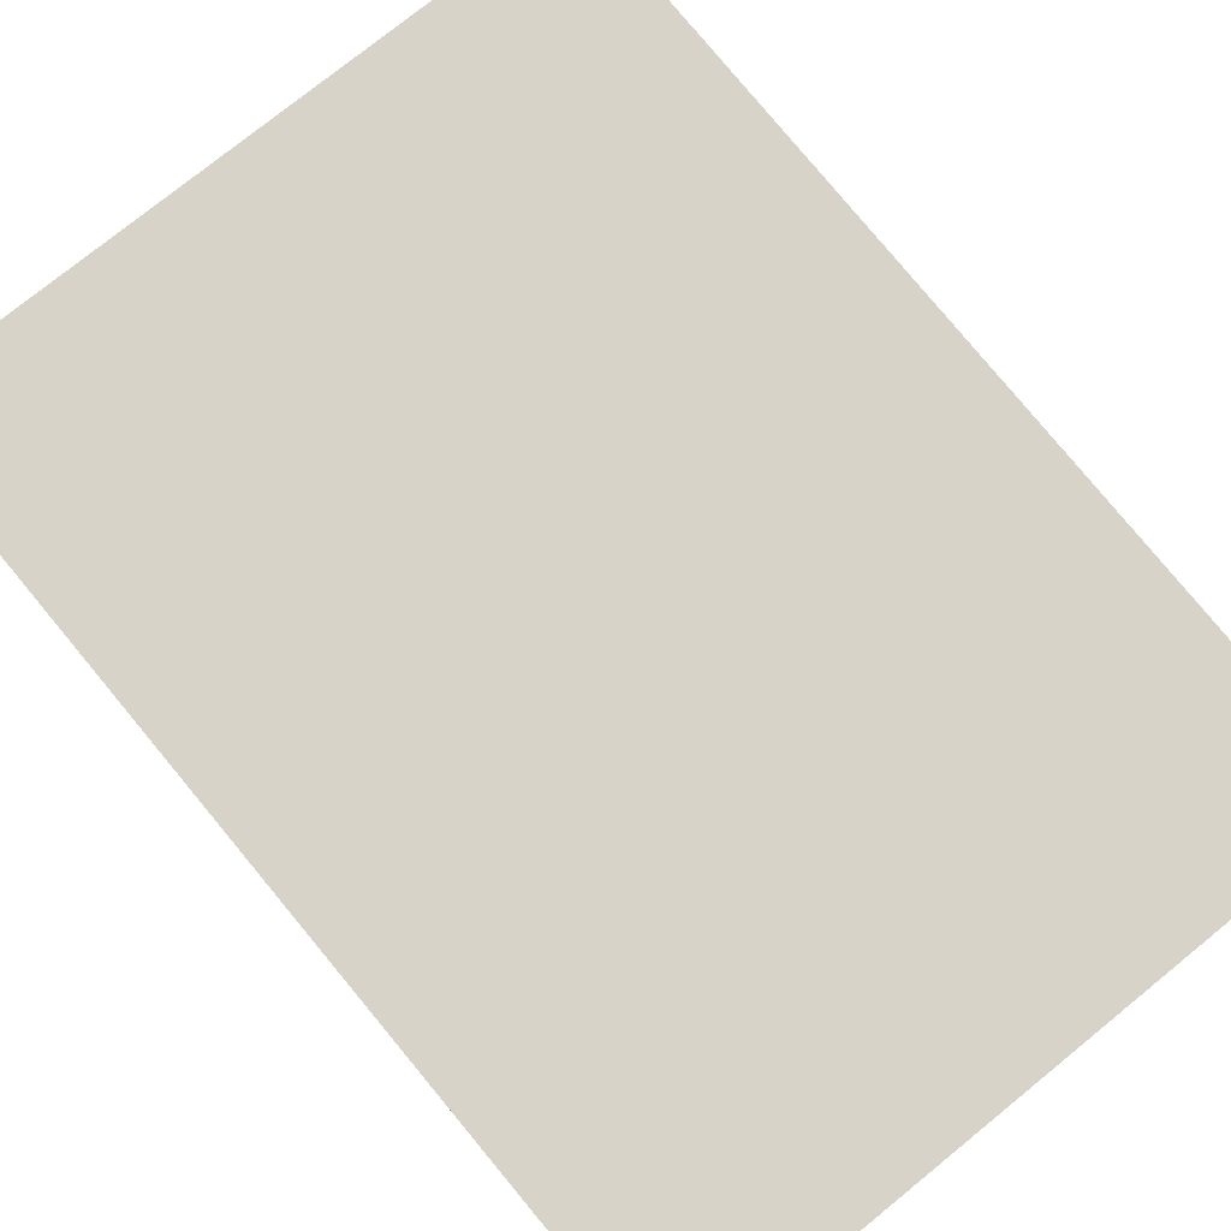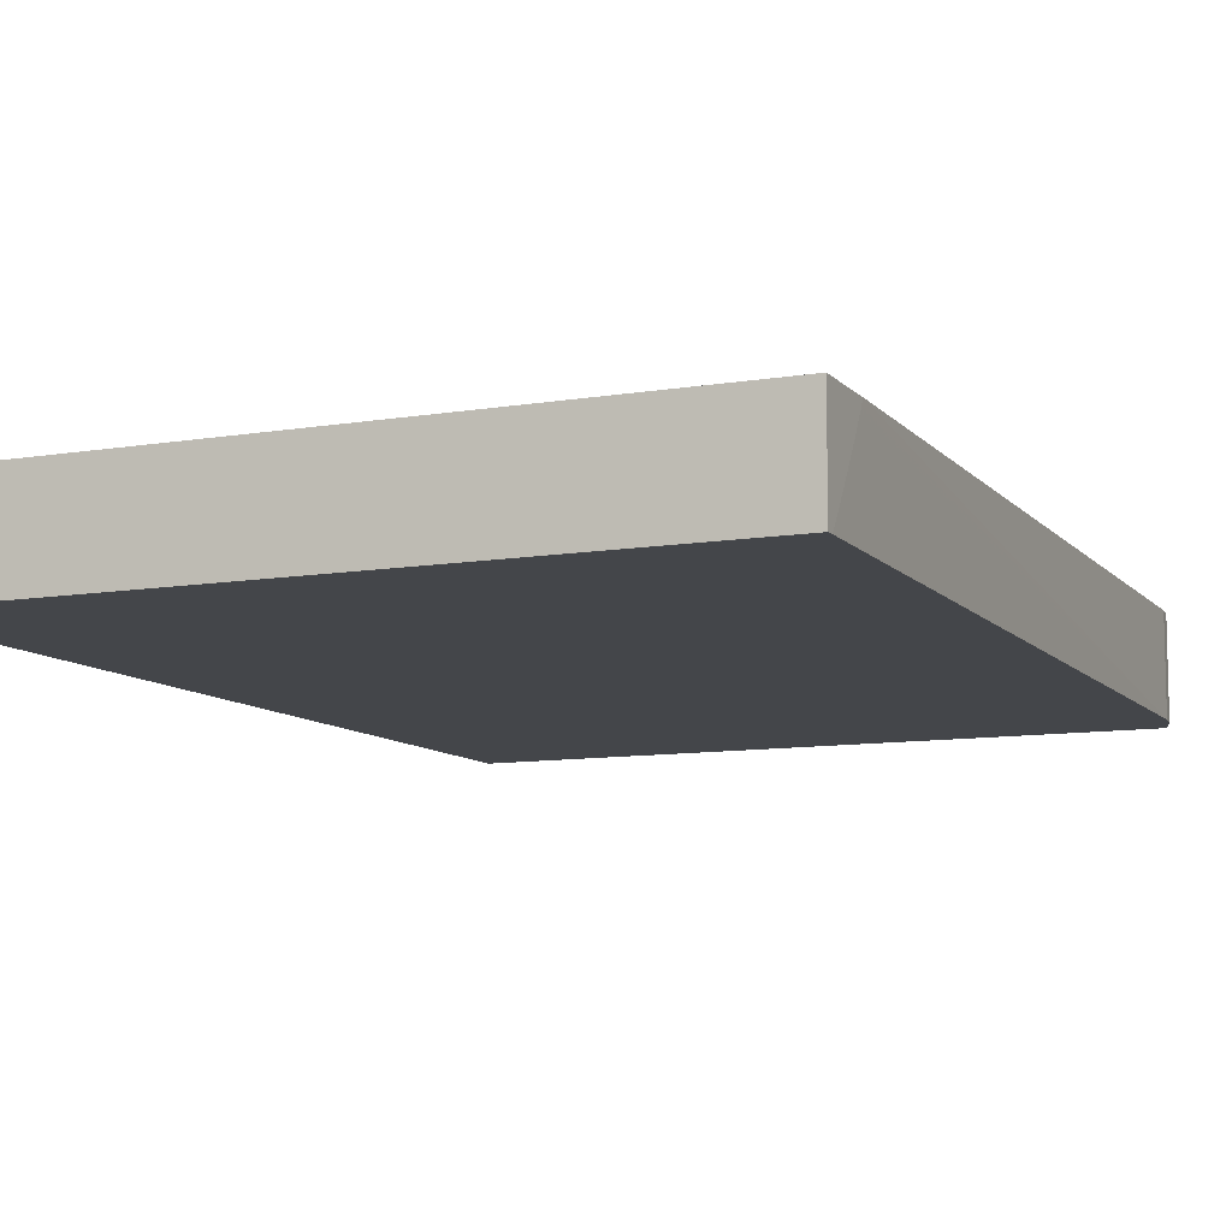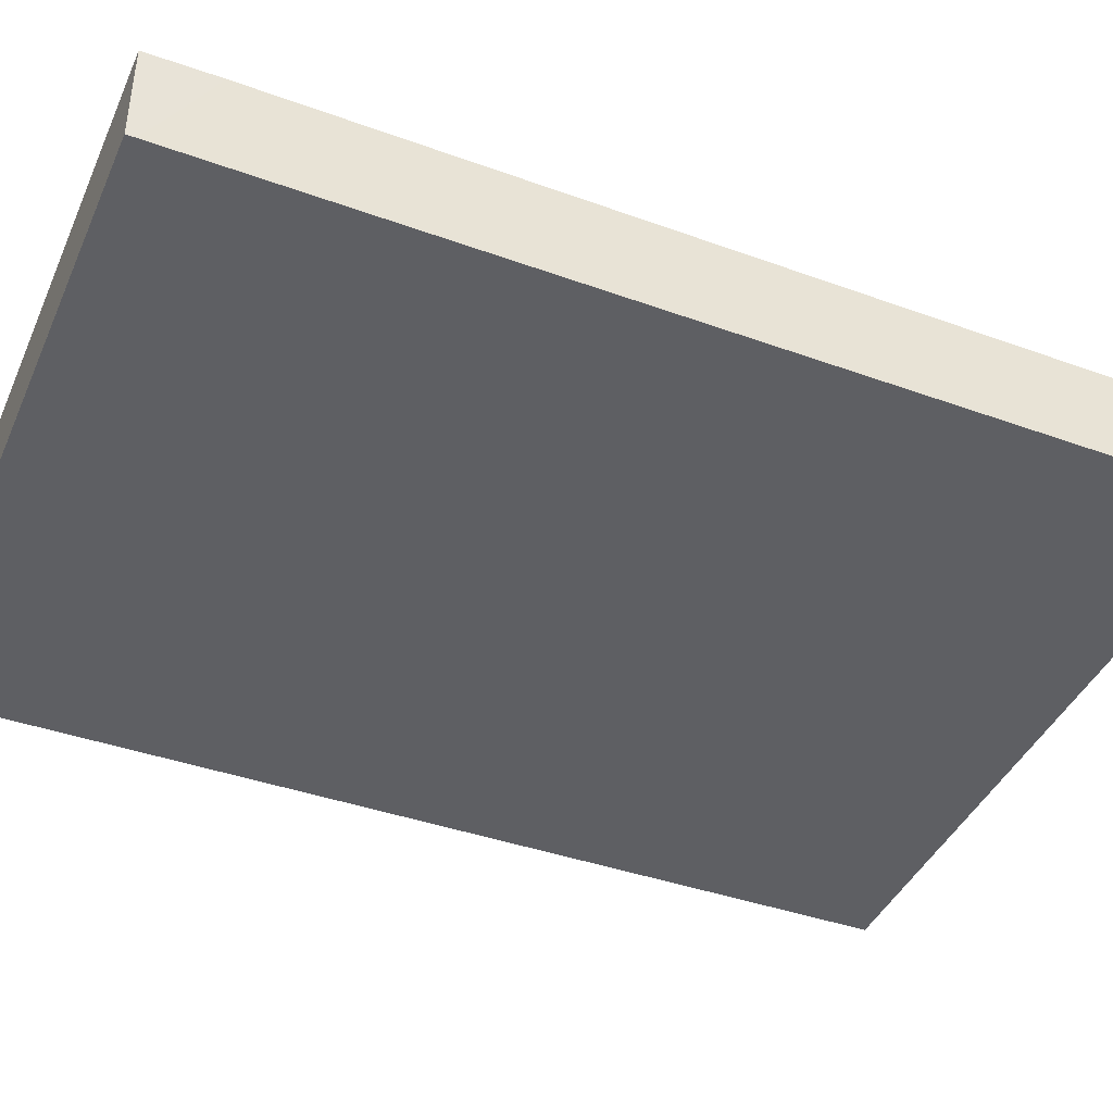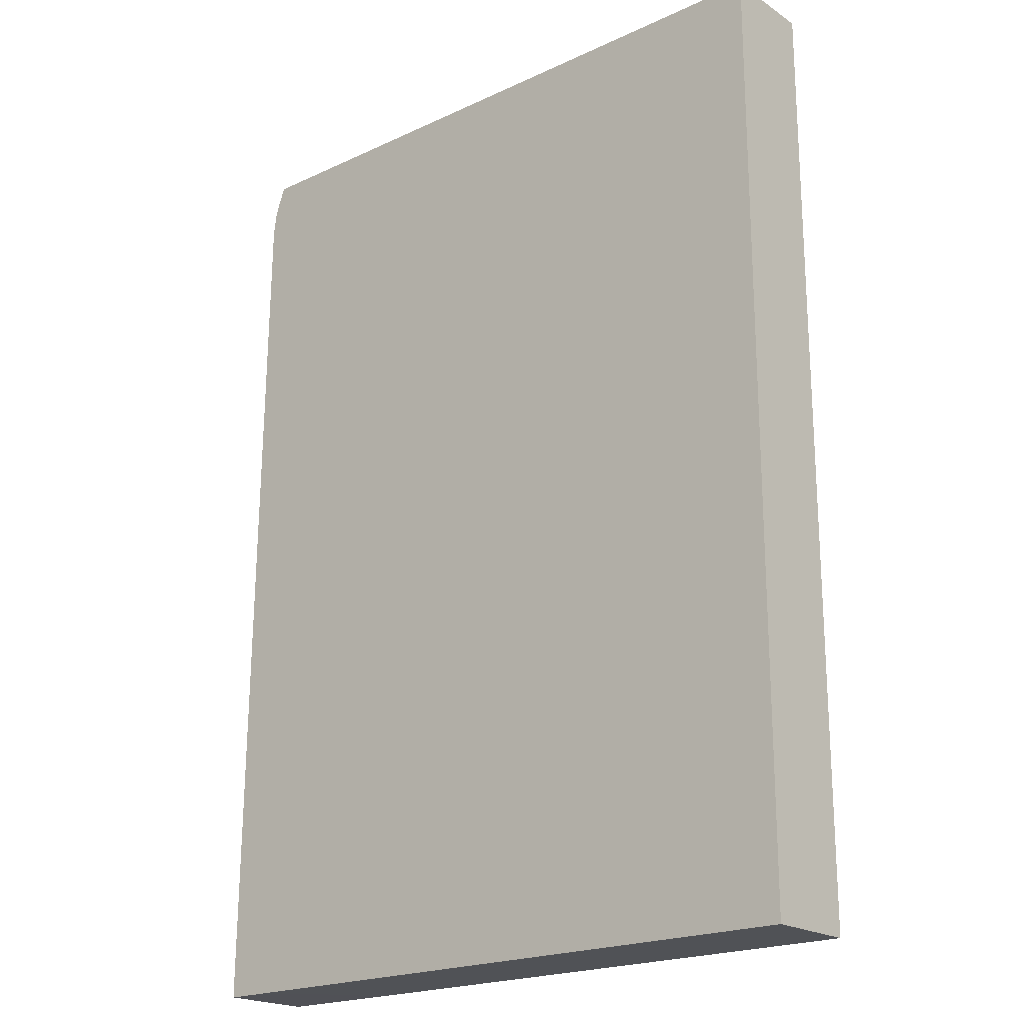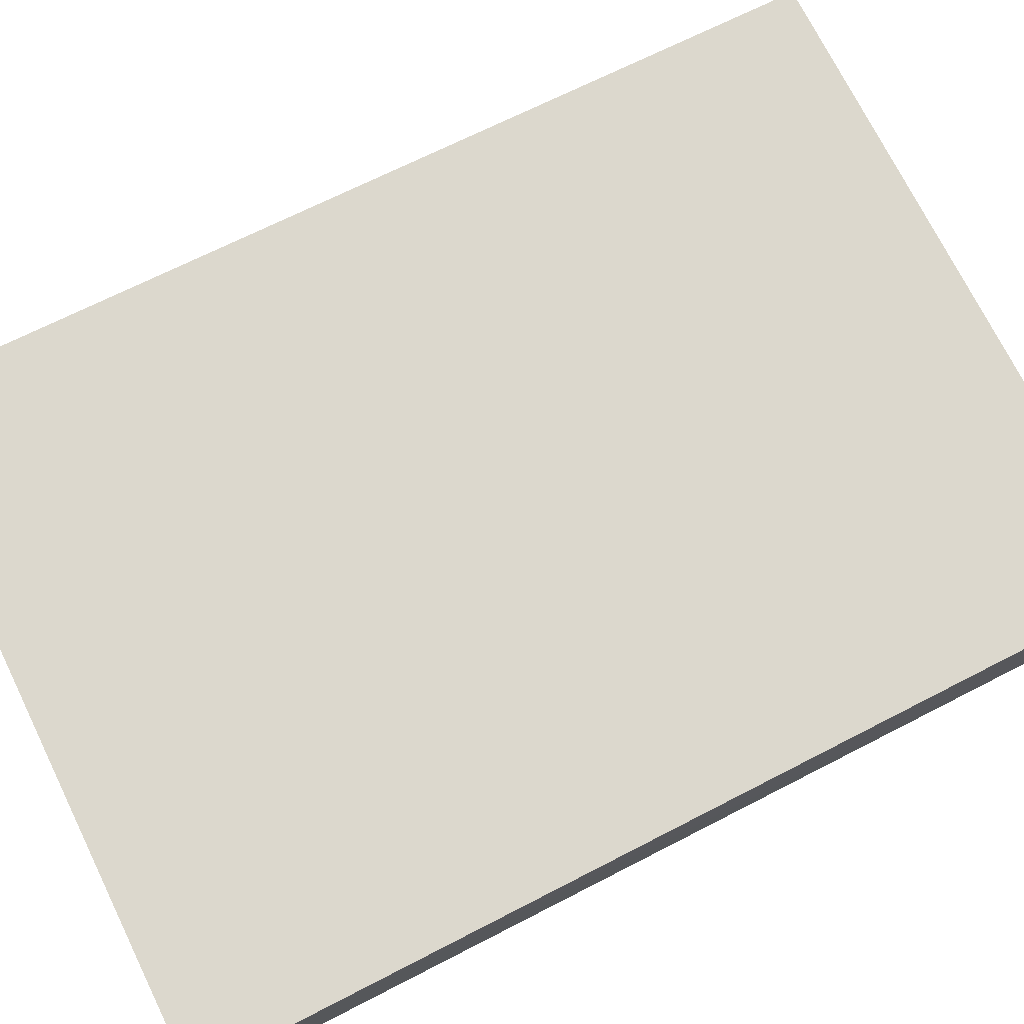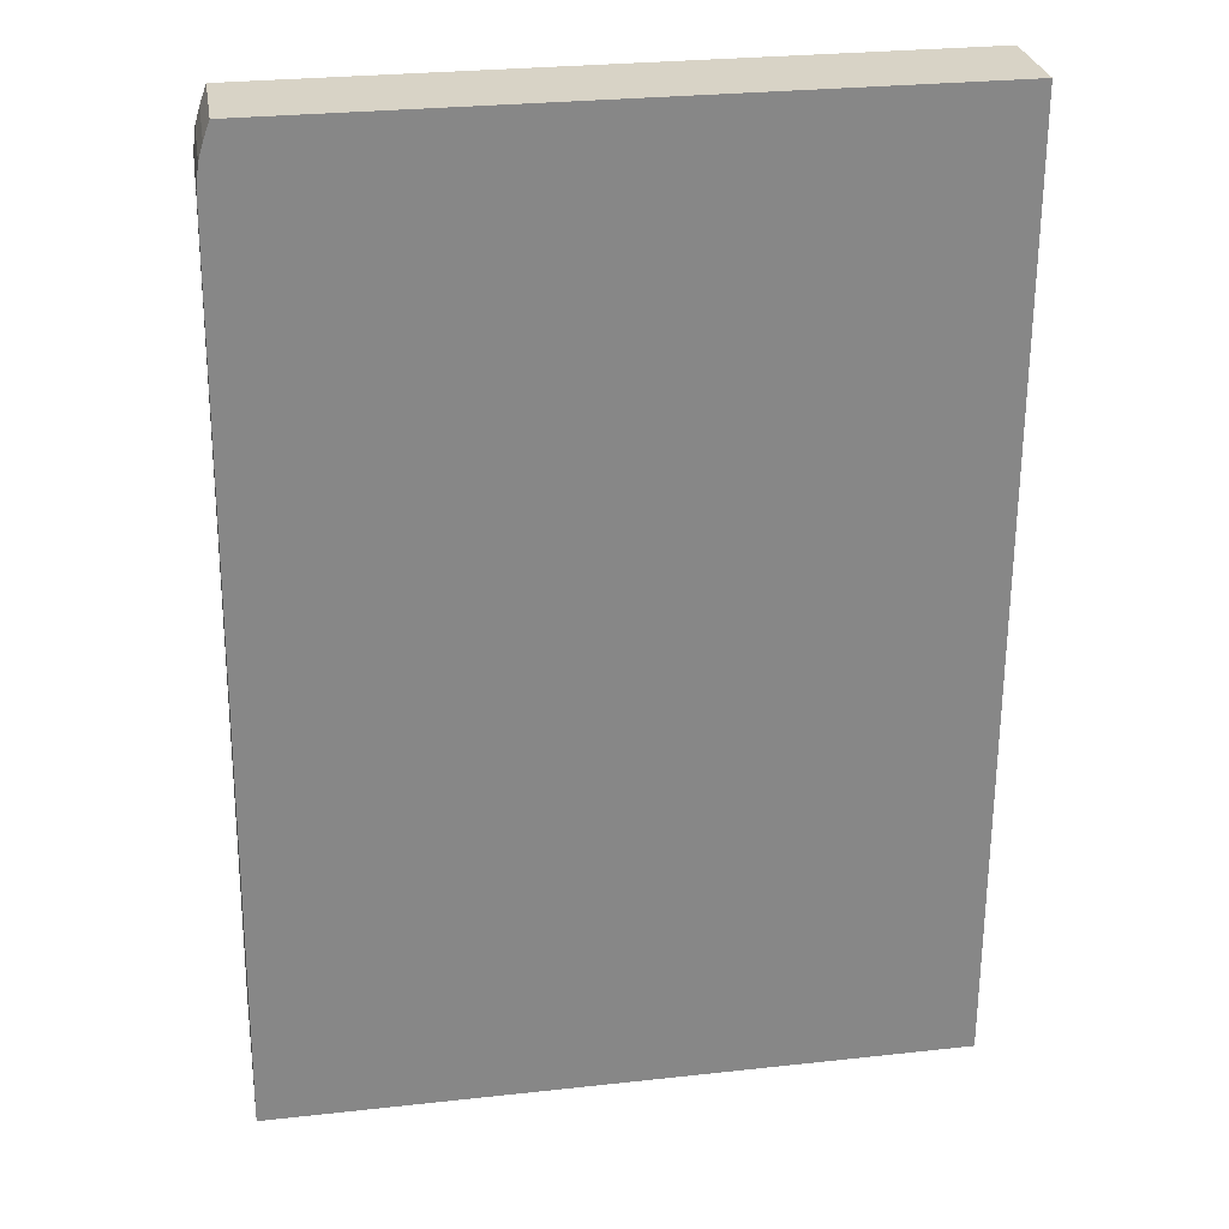
<metadata>
{"format":"obj","ext":"obj","renderer":"f3d","projection":"perspective","resolution":1024,"background":"white","views":[{"elev":77.1,"azim":-39.0,"up":"+Y"},{"elev":-9.6,"azim":-156.3,"up":"+Y"},{"elev":-41.7,"azim":-112.9,"up":"+Y"},{"elev":-20.5,"azim":40.2,"up":"+Z"},{"elev":72.5,"azim":-116.3,"up":"+Y"},{"elev":28.0,"azim":-9.4,"up":"+Z"}]}
</metadata>
<code>
v -7.472e-05 -0.01217 0.01195
v -0.0324 -0.01217 0.01195
v -7.472e-05 -0.01682 0.01195
v -7.472e-05 -0.01217 -0.03457
v -0.03252 -0.01217 0.01165
v -0.0324 -0.01682 0.01195
v -7.472e-05 -0.01682 -0.03457
v -0.02769 -0.01217 -0.03461
v -0.03272 -0.01217 0.01111
v -0.03252 -0.01682 0.01165
v -0.03358 -0.01682 -0.03461
v -0.0323 -0.01682 -0.03461
v -0.03221 -0.01679 -0.03461
v -0.03216 -0.01676 -0.03461
v -0.03202 -0.01668 -0.03461
v -0.03113 -0.01615 -0.03461
v -0.03075 -0.01592 -0.03461
v -0.0302 -0.01546 -0.03461
v -0.03009 -0.01537 -0.03461
v -0.02959 -0.01488 -0.03461
v -0.02915 -0.0144 -0.03461
v -0.029 -0.01423 -0.03461
v -0.02856 -0.01372 -0.03461
v -0.02834 -0.01334 -0.03461
v -0.02799 -0.01274 -0.03461
v -0.02773 -0.01225 -0.03461
v -0.03367 -0.01217 -0.03461
v -0.03295 -0.01217 0.01034
v -0.03274 -0.01682 0.01104
v -0.03272 -0.01682 0.01111
v -0.03367 -0.01682 -0.03461
v -0.03367 -0.01217 -0.03136
v -0.03307 -0.01217 0.009465
v -0.03296 -0.01682 0.01024
v -0.03295 -0.01682 0.01034
v -0.03367 -0.01682 -0.03425
v -0.0331 -0.01217 0.009246
v -0.03367 -0.01219 -0.03137
v -0.0331 -0.01682 0.009246
v -0.03367 -0.01671 -0.03417
v -0.03367 -0.01224 -0.03139
v -0.03367 -0.01247 -0.03152
v -0.03367 -0.01269 -0.03164
v -0.03367 -0.01348 -0.03211
v -0.03367 -0.01419 -0.03253
v -0.03367 -0.01613 -0.03376
f 1 2 6
f 1 6 3
f 1 3 7
f 1 7 4
f 1 4 8
f 1 8 27
f 1 27 32
f 1 32 37
f 1 37 33
f 1 33 28
f 1 28 9
f 1 9 5
f 1 5 2
f 2 5 10
f 2 10 6
f 3 6 10
f 3 10 30
f 3 30 29
f 3 29 35
f 3 35 34
f 3 34 39
f 3 39 36
f 3 36 31
f 3 31 11
f 3 11 7
f 4 7 8
f 5 9 30
f 5 30 10
f 7 11 12
f 7 12 13
f 7 13 14
f 7 14 15
f 7 15 16
f 7 16 17
f 7 17 18
f 7 18 19
f 7 19 20
f 7 20 21
f 7 21 22
f 7 22 23
f 7 23 24
f 7 24 25
f 7 25 26
f 7 26 8
f 8 26 25
f 8 25 24
f 8 24 23
f 8 23 22
f 8 22 21
f 8 21 20
f 8 20 19
f 8 19 18
f 8 18 17
f 8 17 16
f 8 16 15
f 8 15 14
f 8 14 13
f 8 13 12
f 8 12 11
f 8 11 31
f 8 31 27
f 9 28 29
f 9 29 30
f 27 31 36
f 27 36 40
f 27 40 46
f 27 46 45
f 27 45 44
f 27 44 43
f 27 43 42
f 27 42 41
f 27 41 38
f 27 38 32
f 28 33 34
f 28 34 35
f 28 35 29
f 32 38 39
f 32 39 37
f 33 37 39
f 33 39 34
f 36 39 40
f 38 41 39
f 39 41 42
f 39 42 43
f 39 43 44
f 39 44 45
f 39 45 46
f 39 46 40

</code>
